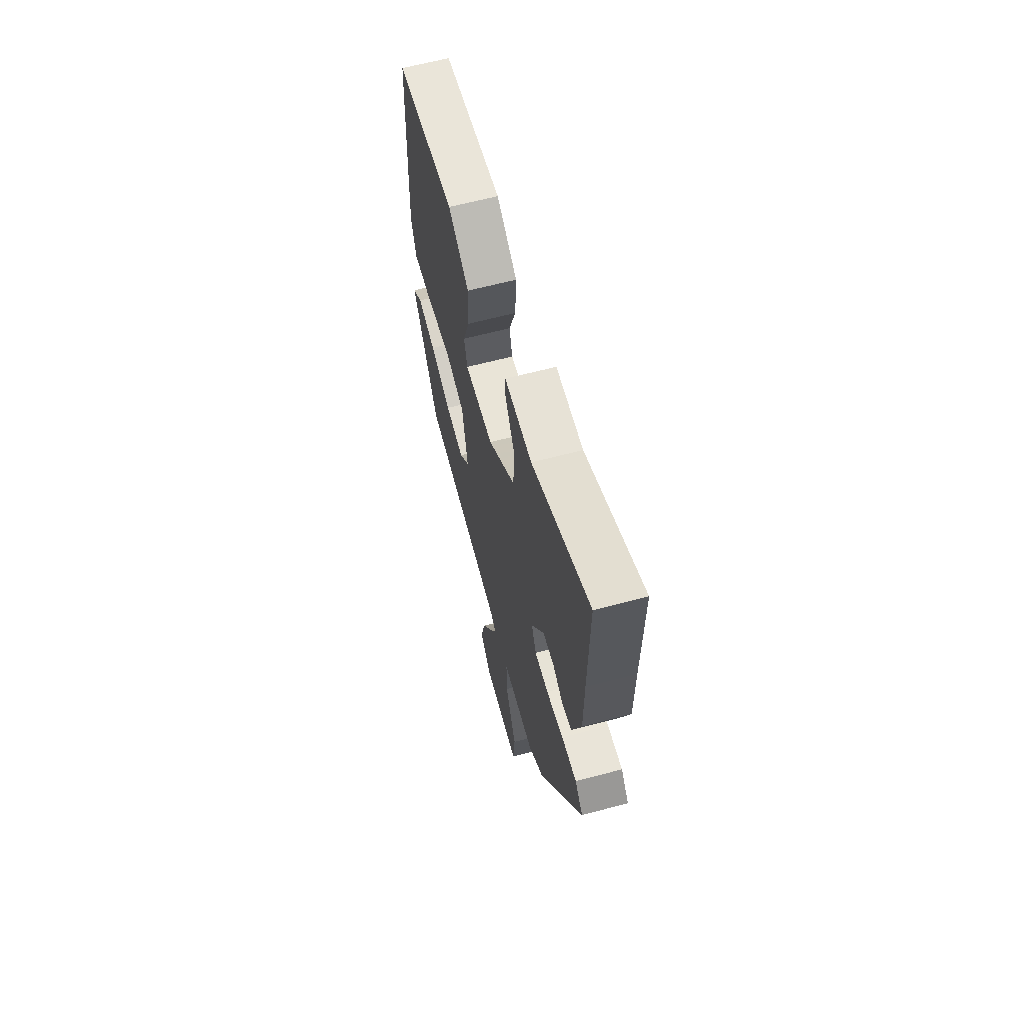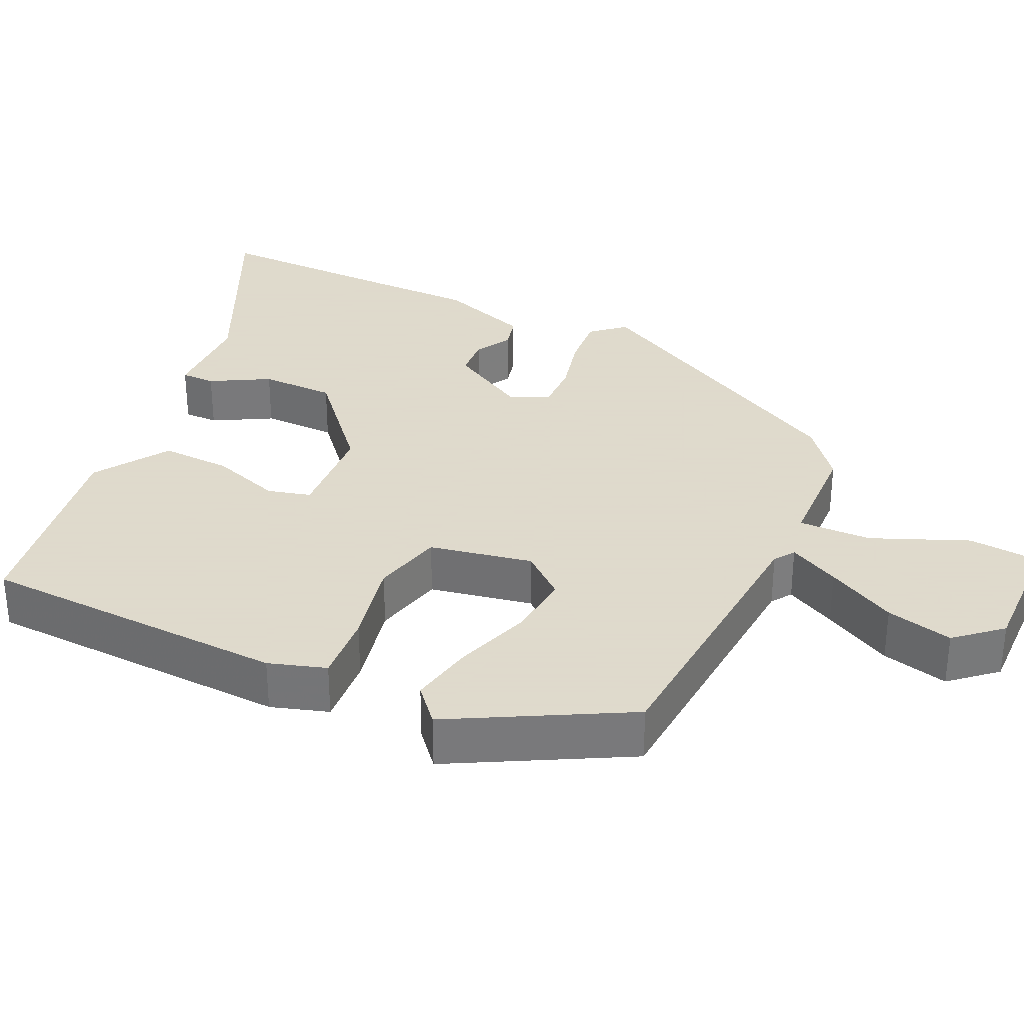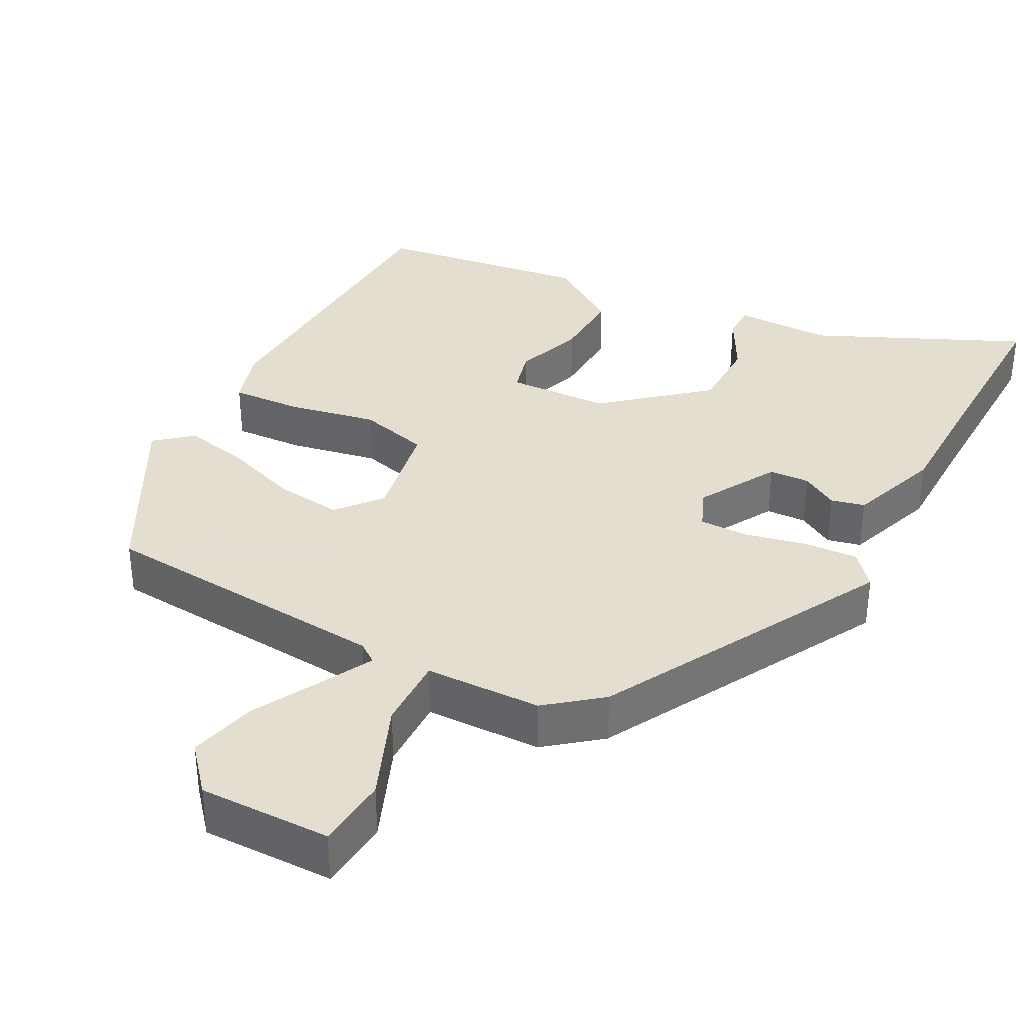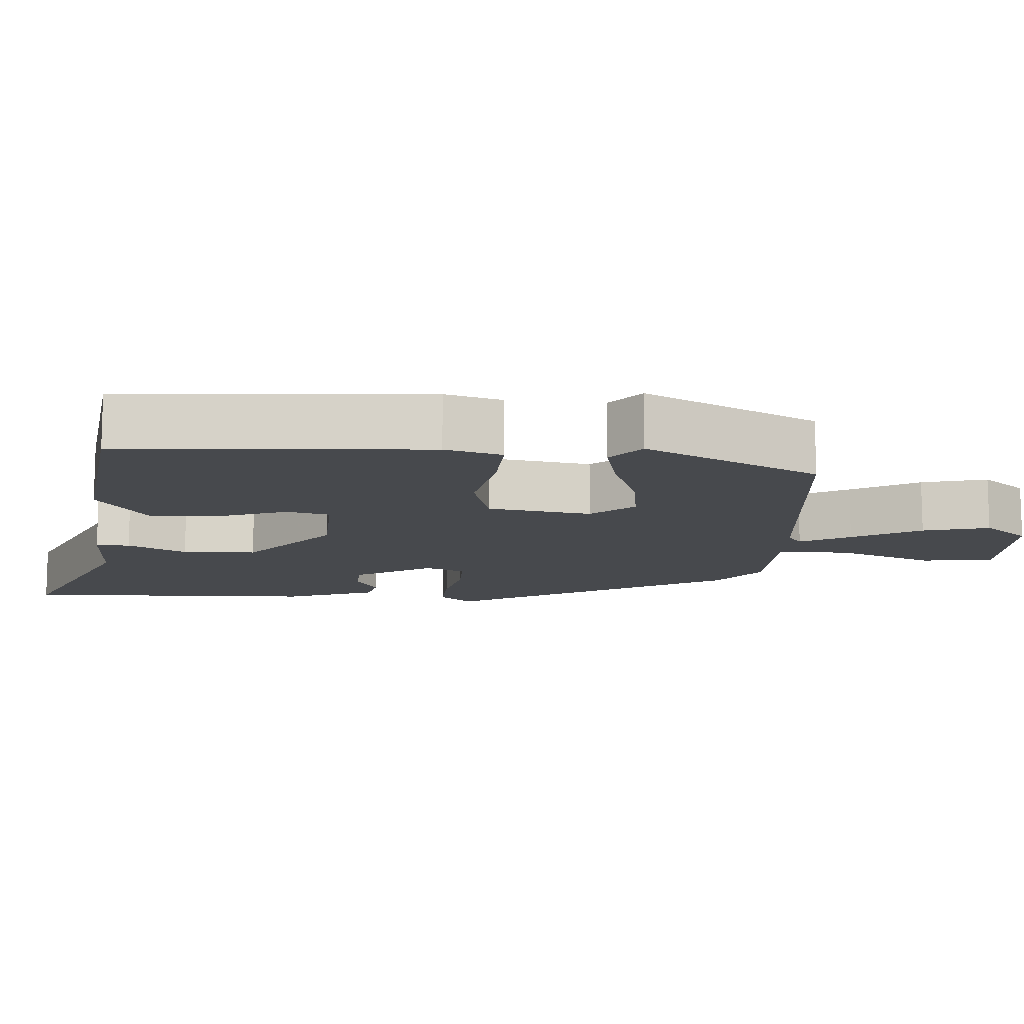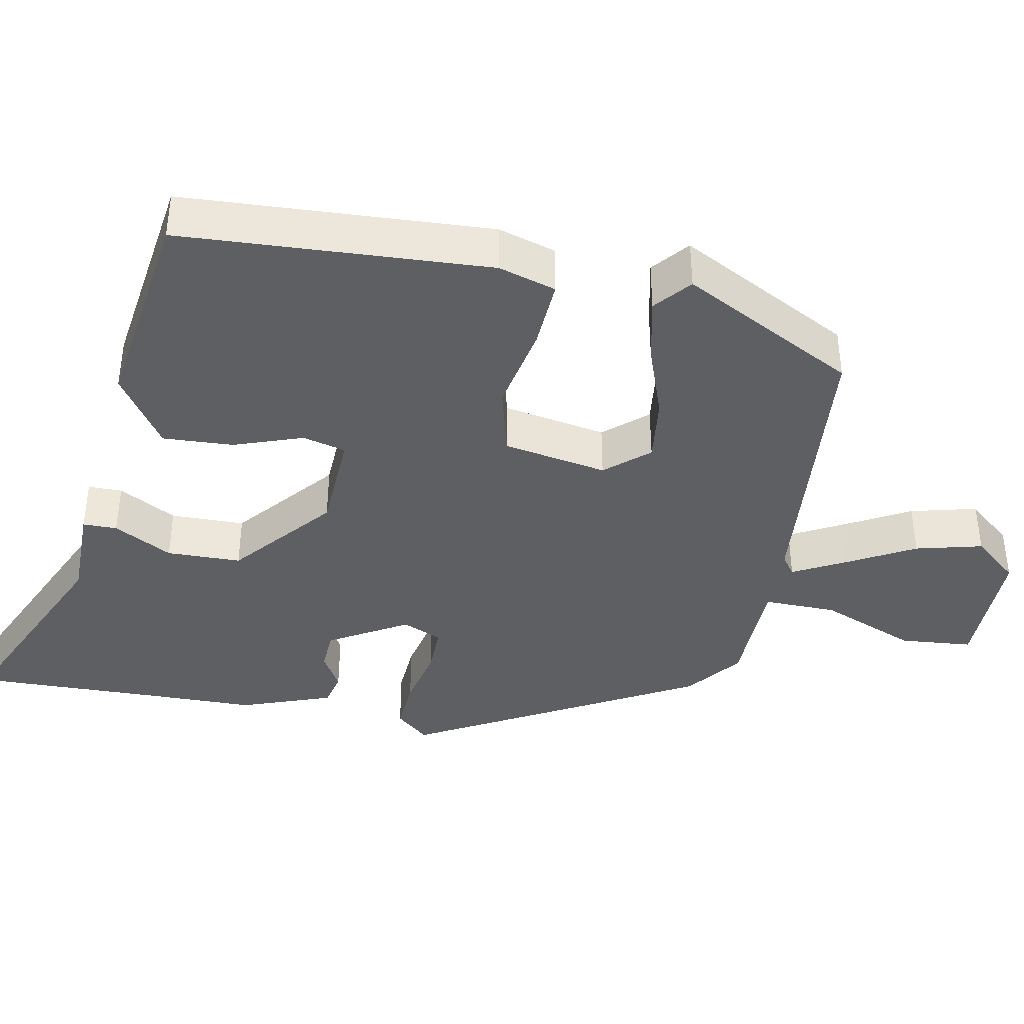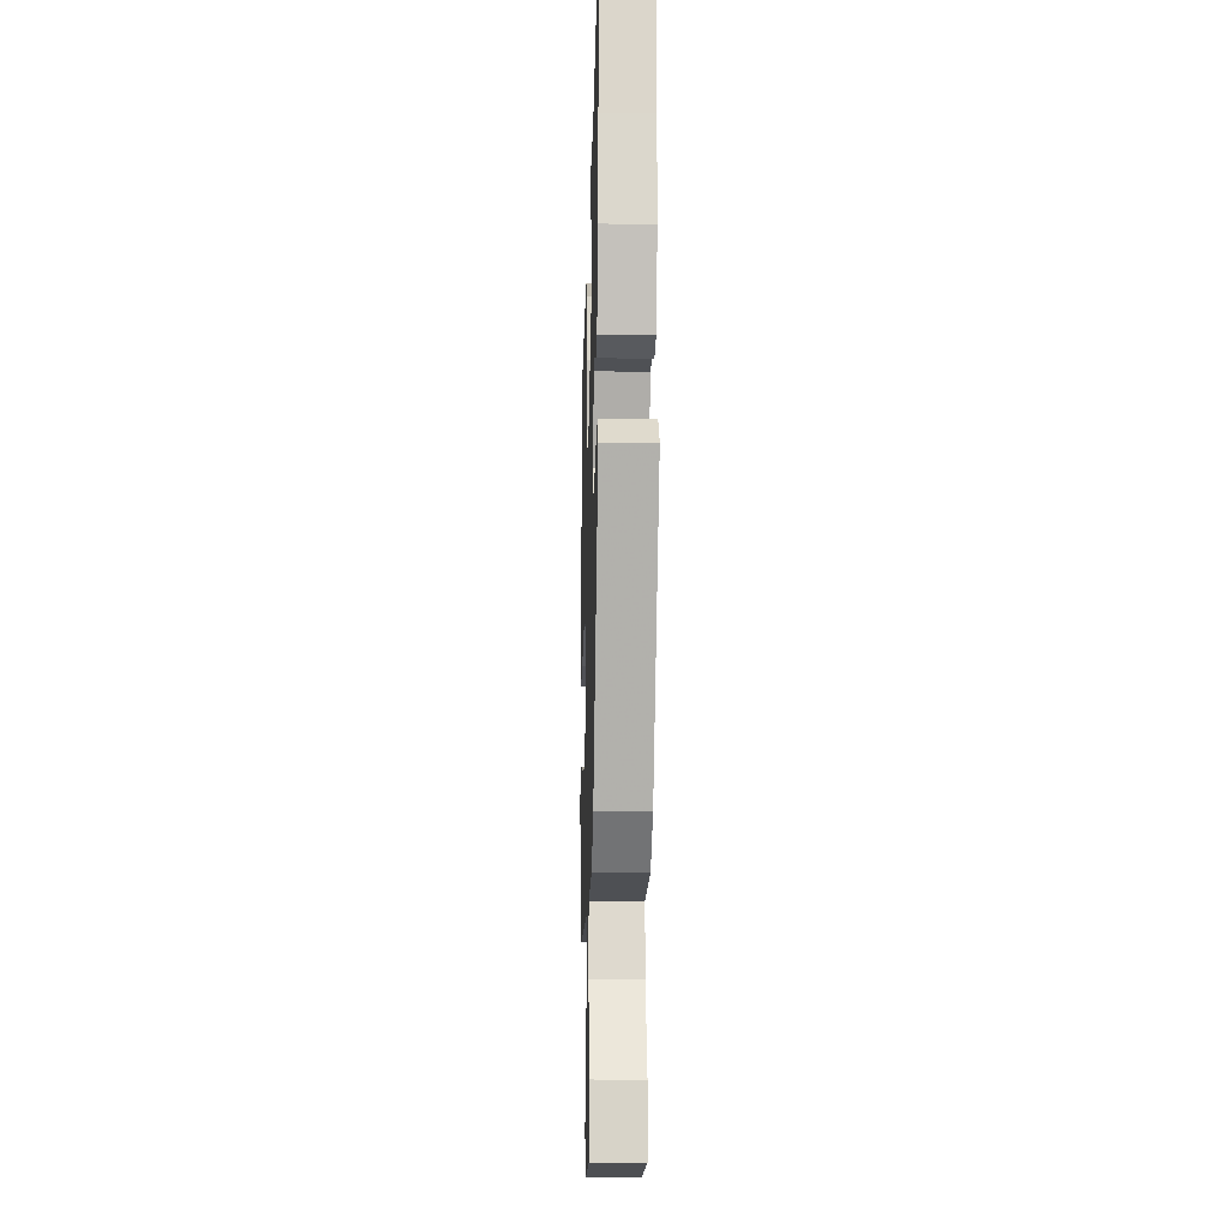
<metadata>
{"format":"obj","ext":"obj","renderer":"f3d","projection":"perspective","resolution":1024,"background":"white","views":[{"elev":63.5,"azim":-105.0,"up":"+Z"},{"elev":32.4,"azim":114.8,"up":"+Y"},{"elev":35.9,"azim":-151.8,"up":"+Y"},{"elev":-12.4,"azim":87.1,"up":"+Y"},{"elev":-39.8,"azim":79.5,"up":"+Y"},{"elev":-16.9,"azim":-91.8,"up":"+Z"}]}
</metadata>
<code>
v 0.49 0.07 0.423
v 0.509 0.07 0.007
v 0.485 0.07 -0.07
v 0.391 0.07 -0.064
v 0.273 0.07 -0.04
v 0.178 0.07 -0.064
v 0.152 0.07 -0.203
v 0.201 0.07 -0.261
v 0.29 0.07 -0.251
v 0.391 0.07 -0.216
v 0.478 0.07 -0.198
v 0.526 0.07 -0.239
v 0.401 0.07 -0.472
v 0.008 0.07 -0.502
v -0.019 0.07 -0.521
v 0.016 0.07 -0.589
v 0.066 0.07 -0.682
v 0.088 0.07 -0.772
v 0.036 0.07 -0.832
v -0.141 0.07 -0.829
v -0.149 0.07 -0.732
v -0.096 0.07 -0.603
v -0.094 0.07 -0.505
v -0.25 0.07 -0.5
v -0.322 0.07 -0.442
v -0.527 0.07 -0.06
v -0.489 0.07 -0.016
v -0.417 0.07 -0.021
v -0.335 0.07 -0.04
v -0.269 0.07 -0.041
v -0.246 0.07 0.012
v -0.306 0.07 0.117
v -0.36 0.07 0.12
v -0.409 0.07 0.092
v -0.454 0.07 0.103
v -0.497 0.07 0.226
v -0.498 0.07 0.371
v -0.502 0.07 0.624
v -0.227 0.07 0.497
v -0.097 0.07 0.496
v -0.097 0.07 0.45
v -0.14 0.07 0.372
v -0.139 0.07 0.272
v -0.008 0.07 0.16
v 0.129 0.07 0.153
v 0.144 0.07 0.211
v 0.112 0.07 0.304
v 0.108 0.07 0.399
v 0.207 0.07 0.465
v 0.49 0 0.423
v 0.509 0 0.007
v 0.485 0 -0.07
v 0.391 0 -0.064
v 0.273 0 -0.04
v 0.178 0 -0.064
v 0.152 0 -0.203
v 0.201 0 -0.261
v 0.29 0 -0.251
v 0.391 0 -0.216
v 0.478 0 -0.198
v 0.526 0 -0.239
v 0.401 0 -0.472
v 0.008 0 -0.502
v -0.019 0 -0.521
v 0.016 0 -0.589
v 0.066 0 -0.682
v 0.088 0 -0.772
v 0.036 0 -0.832
v -0.141 0 -0.829
v -0.149 0 -0.732
v -0.096 0 -0.603
v -0.094 0 -0.505
v -0.25 0 -0.5
v -0.322 0 -0.442
v -0.527 0 -0.06
v -0.489 0 -0.016
v -0.417 0 -0.021
v -0.335 0 -0.04
v -0.269 0 -0.041
v -0.246 0 0.012
v -0.306 0 0.117
v -0.36 0 0.12
v -0.409 0 0.092
v -0.454 0 0.103
v -0.497 0 0.226
v -0.498 0 0.371
v -0.502 0 0.624
v -0.227 0 0.497
v -0.097 0 0.496
v -0.097 0 0.45
v -0.14 0 0.372
v -0.139 0 0.272
v -0.008 0 0.16
v 0.129 0 0.153
v 0.144 0 0.211
v 0.112 0 0.304
v 0.108 0 0.399
v 0.207 0 0.465
f 46 47 48 49
f 46 49 1 2
f 45 46 2 3
f 44 45 3 4
f 39 40 41 42
f 37 38 39 42
f 37 42 43
f 36 37 43 44
f 33 34 35 36
f 32 33 36 44
f 26 27 28 29
f 26 29 30
f 23 24 25 26
f 23 26 30
f 19 20 21 22
f 19 22 23
f 16 17 18 19
f 15 16 19 23
f 14 15 23 30
f 9 10 11 12
f 8 9 12 13
f 32 44 4 5
f 31 32 5 6
f 30 31 6 7
f 8 13 14 30
f 7 8 30
f 98 97 96 95
f 51 50 98 95
f 52 51 95 94
f 53 52 94 93
f 91 90 89 88
f 91 88 87 86
f 92 91 86
f 93 92 86 85
f 85 84 83 82
f 93 85 82 81
f 78 77 76 75
f 79 78 75
f 75 74 73 72
f 79 75 72
f 71 70 69 68
f 72 71 68
f 68 67 66 65
f 72 68 65 64
f 79 72 64 63
f 61 60 59 58
f 62 61 58 57
f 54 53 93 81
f 55 54 81 80
f 56 55 80 79
f 79 63 62 57
f 79 57 56
f 1 50 51 2
f 2 51 52 3
f 3 52 53 4
f 4 53 54 5
f 5 54 55 6
f 6 55 56 7
f 7 56 57 8
f 8 57 58 9
f 9 58 59 10
f 10 59 60 11
f 11 60 61 12
f 12 61 62 13
f 13 62 63 14
f 14 63 64 15
f 15 64 65 16
f 16 65 66 17
f 17 66 67 18
f 18 67 68 19
f 19 68 69 20
f 20 69 70 21
f 21 70 71 22
f 22 71 72 23
f 23 72 73 24
f 24 73 74 25
f 25 74 75 26
f 26 75 76 27
f 27 76 77 28
f 28 77 78 29
f 29 78 79 30
f 30 79 80 31
f 31 80 81 32
f 32 81 82 33
f 33 82 83 34
f 34 83 84 35
f 35 84 85 36
f 36 85 86 37
f 37 86 87 38
f 38 87 88 39
f 39 88 89 40
f 40 89 90 41
f 41 90 91 42
f 42 91 92 43
f 43 92 93 44
f 44 93 94 45
f 45 94 95 46
f 46 95 96 47
f 47 96 97 48
f 48 97 98 49
f 49 98 50 1

</code>
